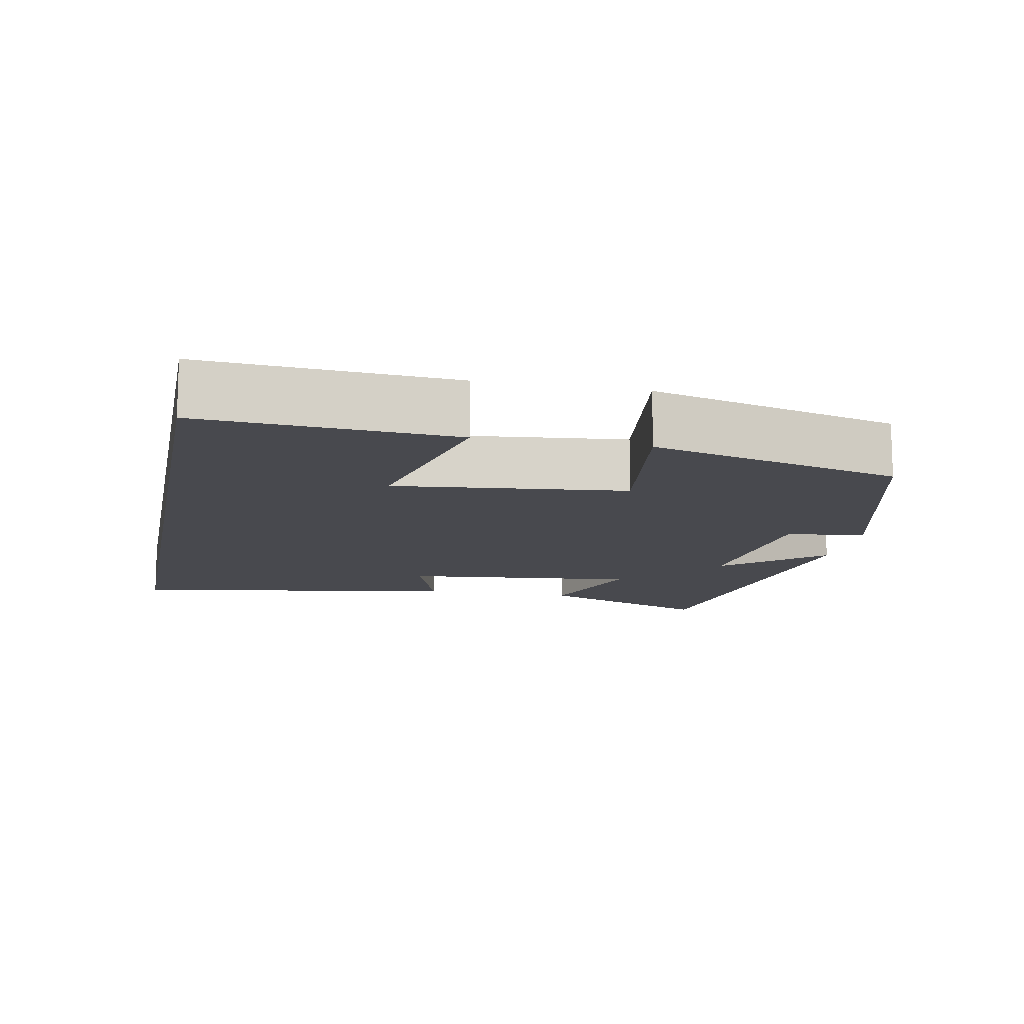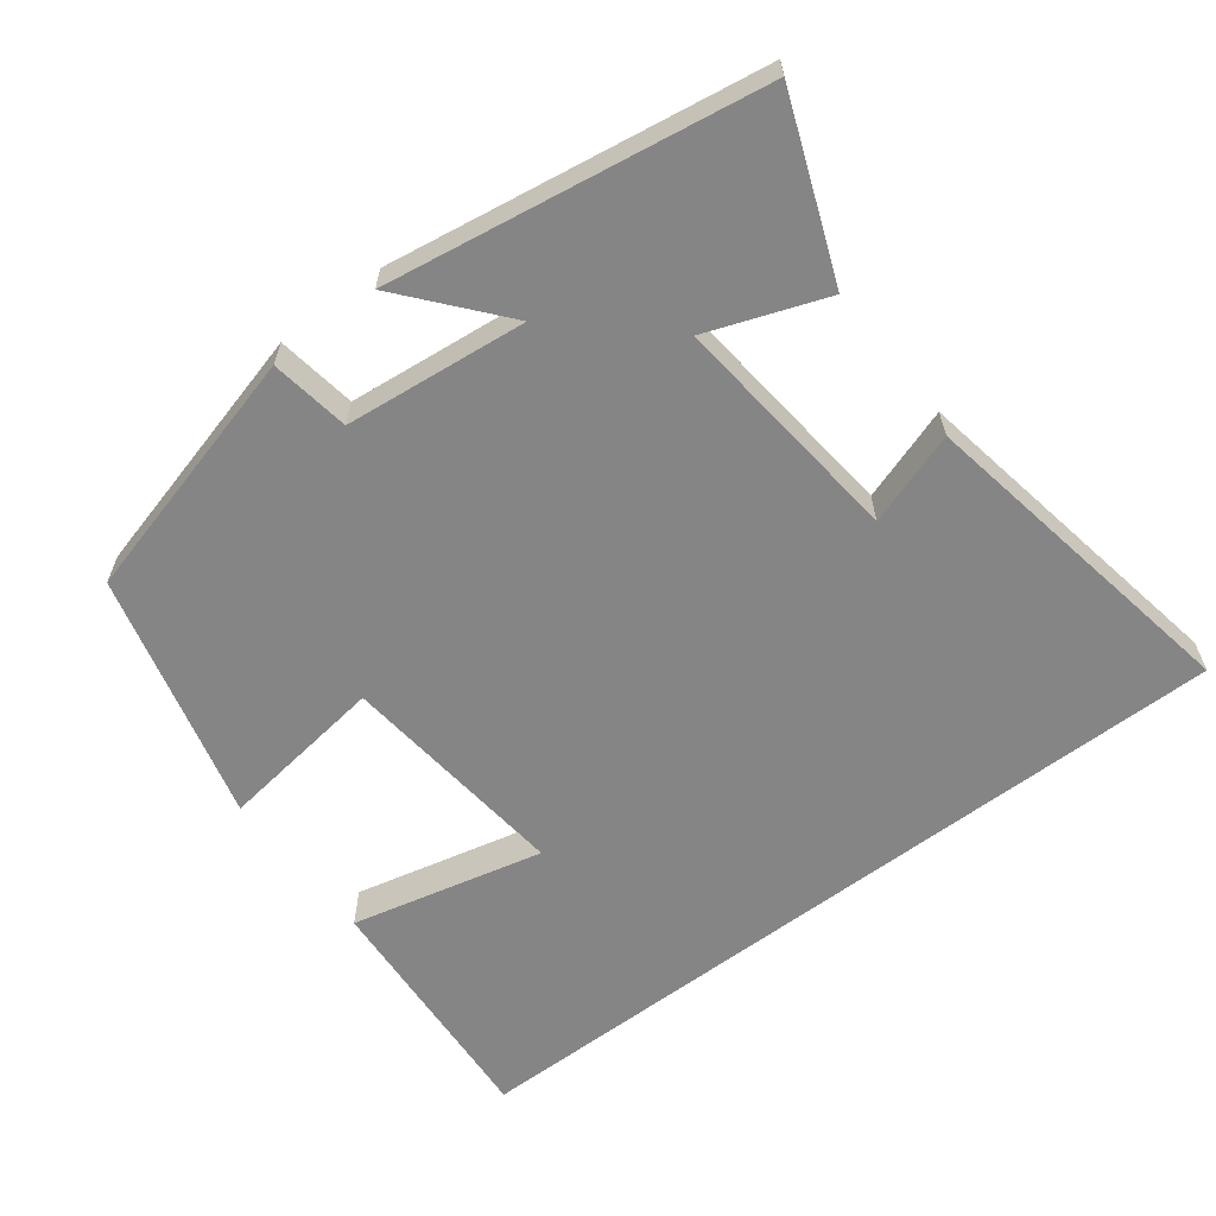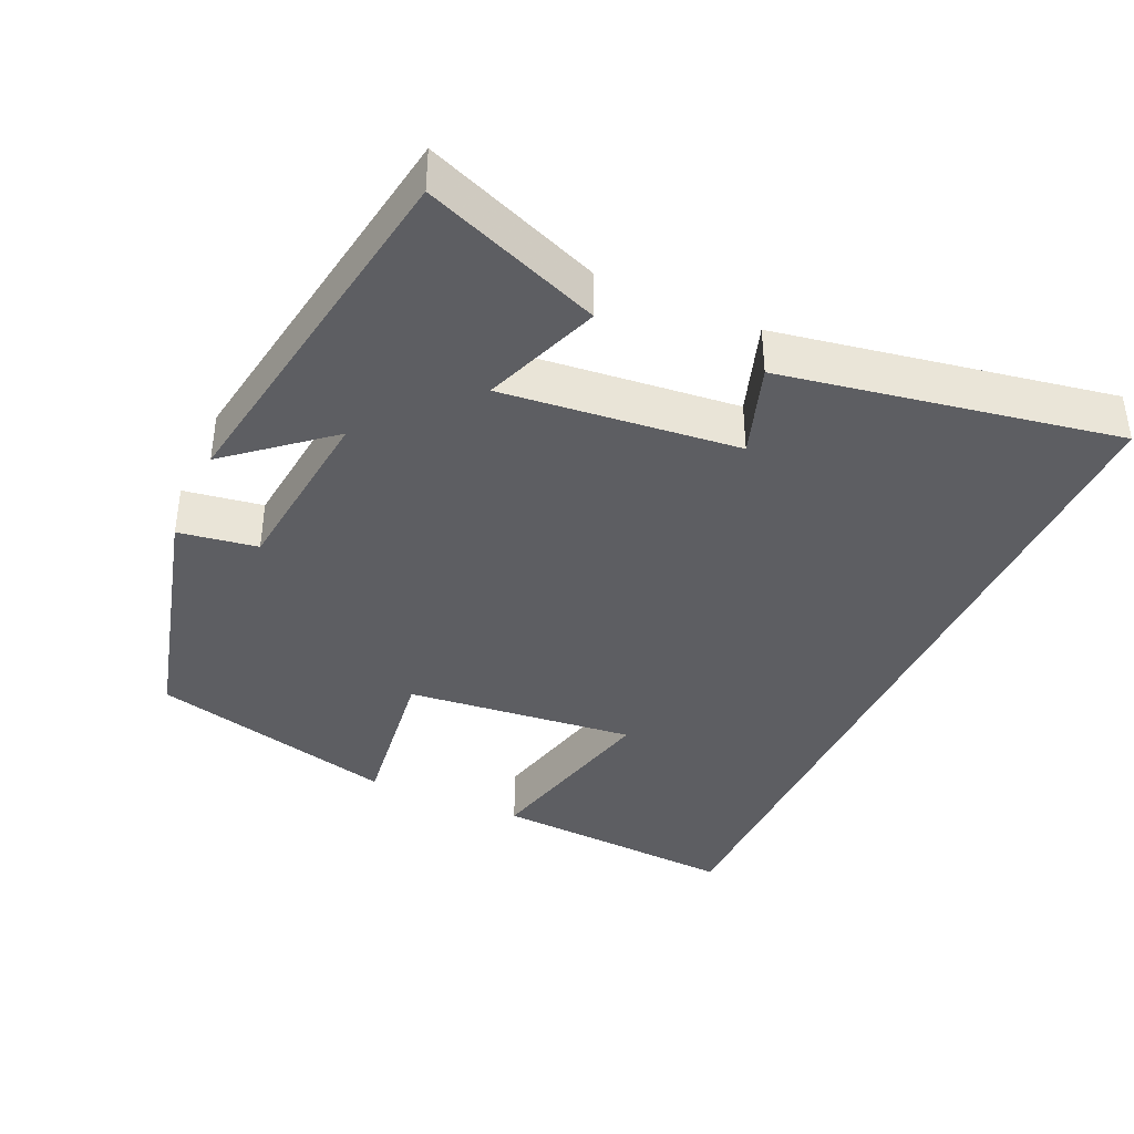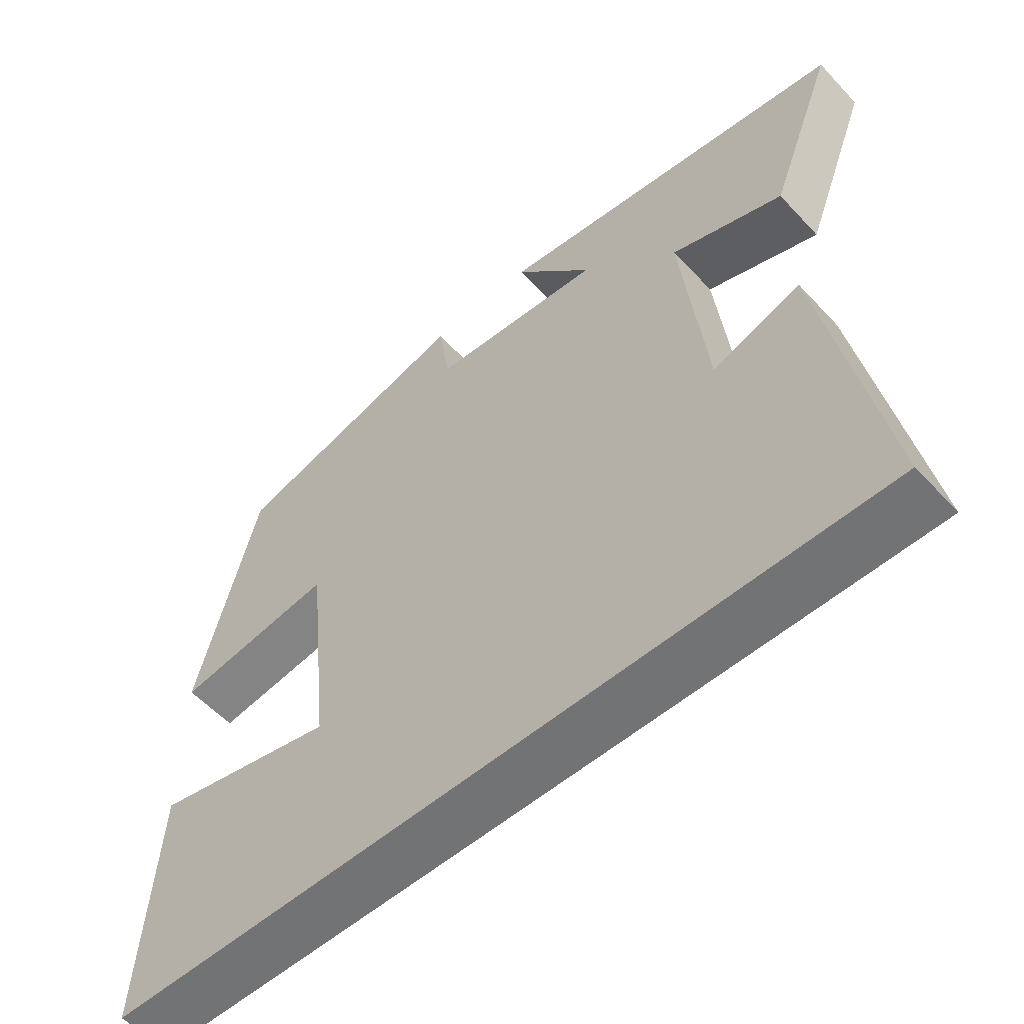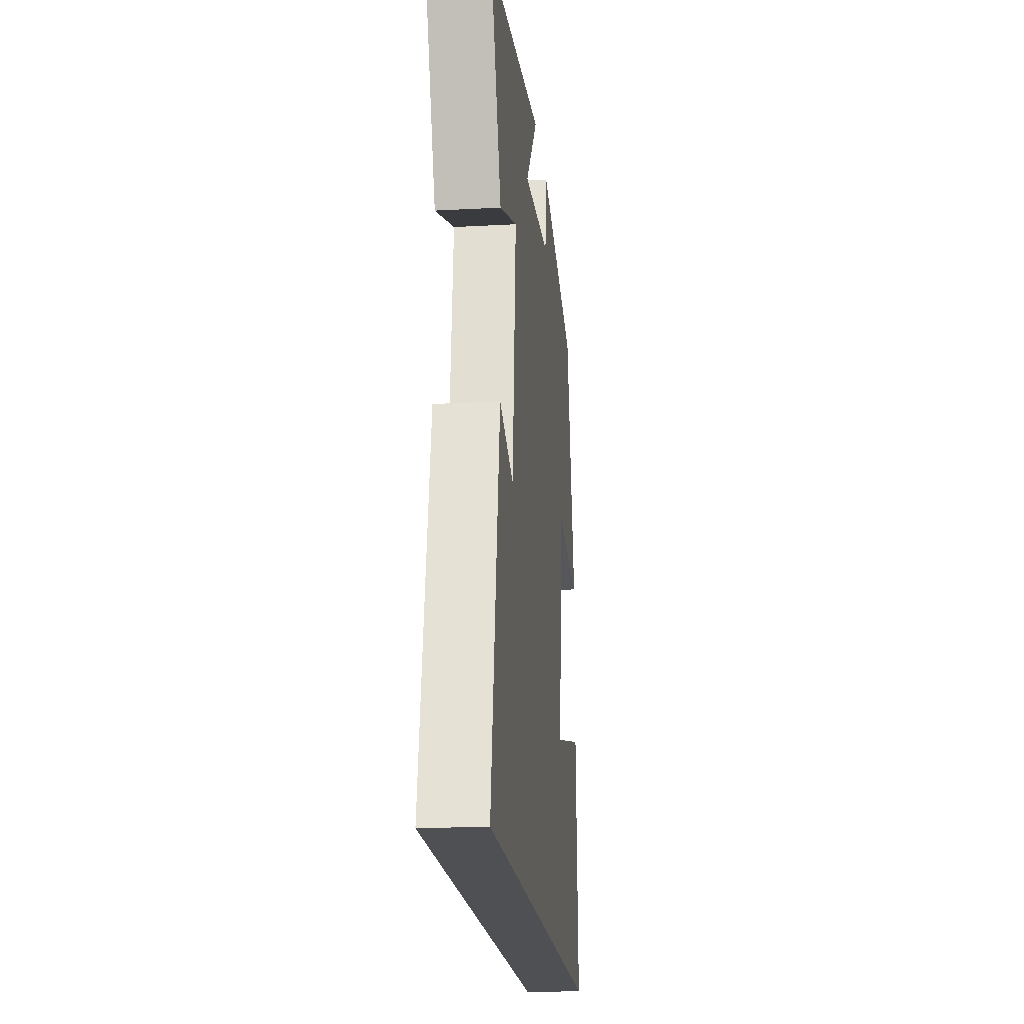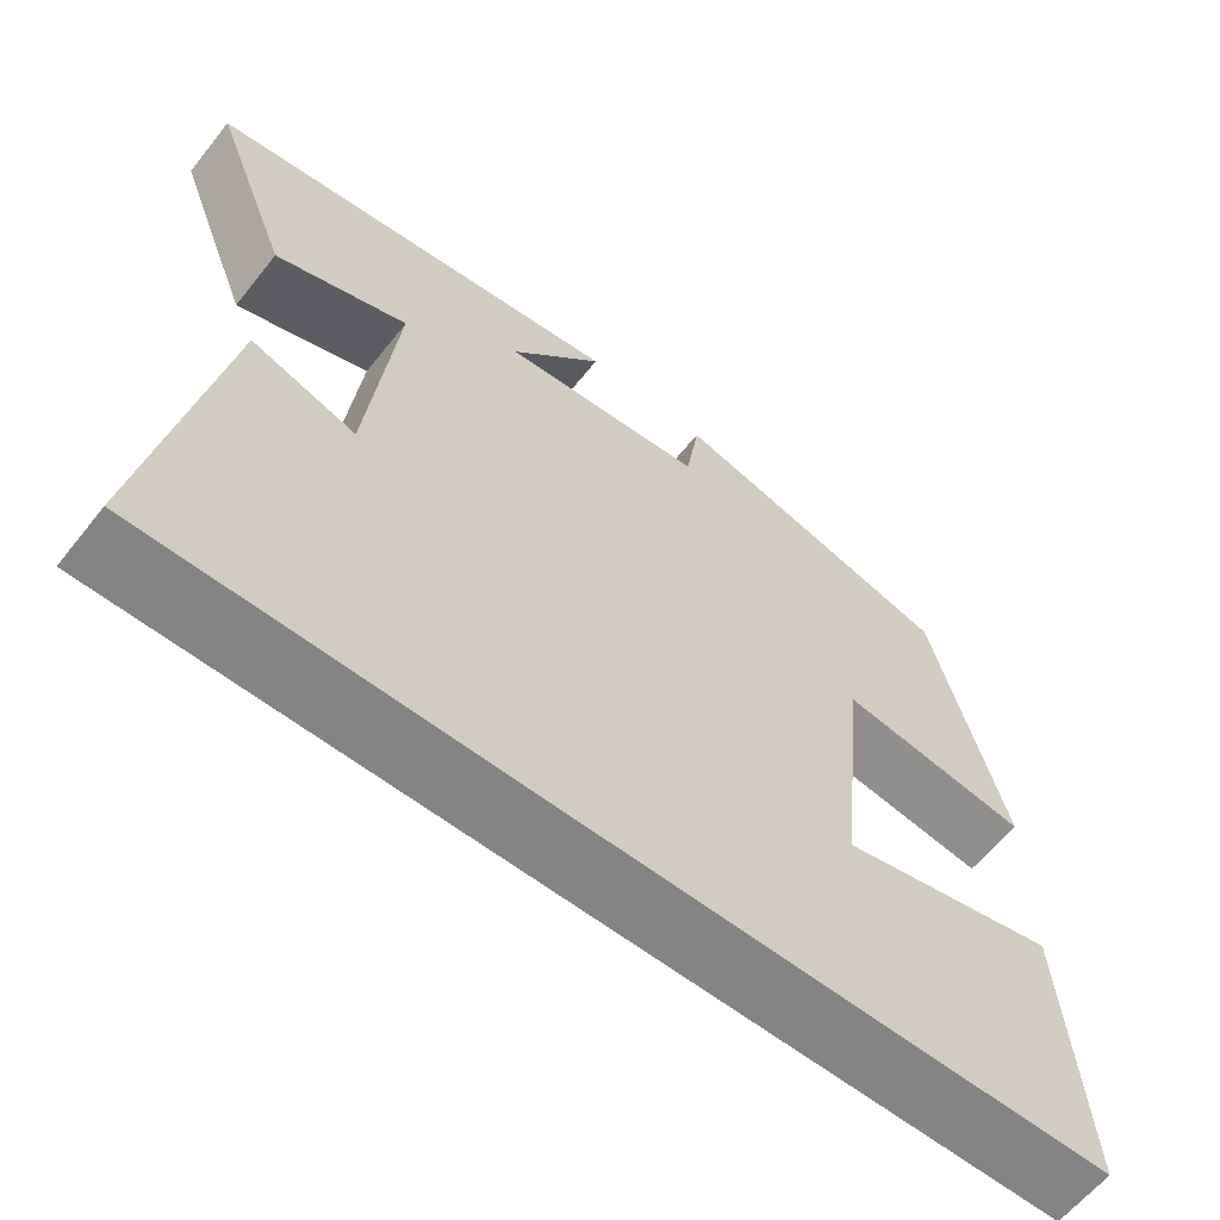
<metadata>
{"format":"obj","ext":"obj","renderer":"f3d","projection":"perspective","resolution":1024,"background":"white","views":[{"elev":-12.7,"azim":-101.2,"up":"+Y"},{"elev":-61.7,"azim":37.2,"up":"+Y"},{"elev":-38.9,"azim":65.5,"up":"+Y"},{"elev":-55.8,"azim":42.0,"up":"+Z"},{"elev":-19.2,"azim":95.8,"up":"+Z"},{"elev":-61.5,"azim":141.6,"up":"+Z"}]}
</metadata>
<code>
v -0.413 0.07 0.408
v -0.067 0.07 0.5
v -0.05 0.07 0.392
v 0.198 0.07 0.366
v 0.085 0.07 0.5
v 0.594 0.07 0.42
v 0.5 0.07 0.178
v 0.339 0.07 0.237
v 0.373 0.07 -0.085
v 0.5 0.07 -0.042
v 0.582 0.07 -0.5
v -0.522 0.07 -0.5
v -0.5 0.07 -0.157
v -0.237 0.07 -0.218
v -0.271 0.07 0.098
v -0.5 0.07 0.067
v -0.413 0 0.408
v -0.067 0 0.5
v -0.05 0 0.392
v 0.198 0 0.366
v 0.085 0 0.5
v 0.594 0 0.42
v 0.5 0 0.178
v 0.339 0 0.237
v 0.373 0 -0.085
v 0.5 0 -0.042
v 0.582 0 -0.5
v -0.522 0 -0.5
v -0.5 0 -0.157
v -0.237 0 -0.218
v -0.271 0 0.098
v -0.5 0 0.067
f 1 2 3
f 16 1 3
f 15 16 3
f 14 15 3 4
f 11 12 13 14
f 9 10 11
f 9 11 14
f 8 9 14 4
f 6 7 8
f 5 6 8
f 4 5 8
f 19 18 17
f 19 17 32
f 19 32 31
f 20 19 31 30
f 30 29 28 27
f 27 26 25
f 30 27 25
f 20 30 25 24
f 24 23 22
f 24 22 21
f 24 21 20
f 1 17 18 2
f 2 18 19 3
f 3 19 20 4
f 4 20 21 5
f 5 21 22 6
f 6 22 23 7
f 7 23 24 8
f 8 24 25 9
f 9 25 26 10
f 10 26 27 11
f 11 27 28 12
f 12 28 29 13
f 13 29 30 14
f 14 30 31 15
f 15 31 32 16
f 16 32 17 1

</code>
